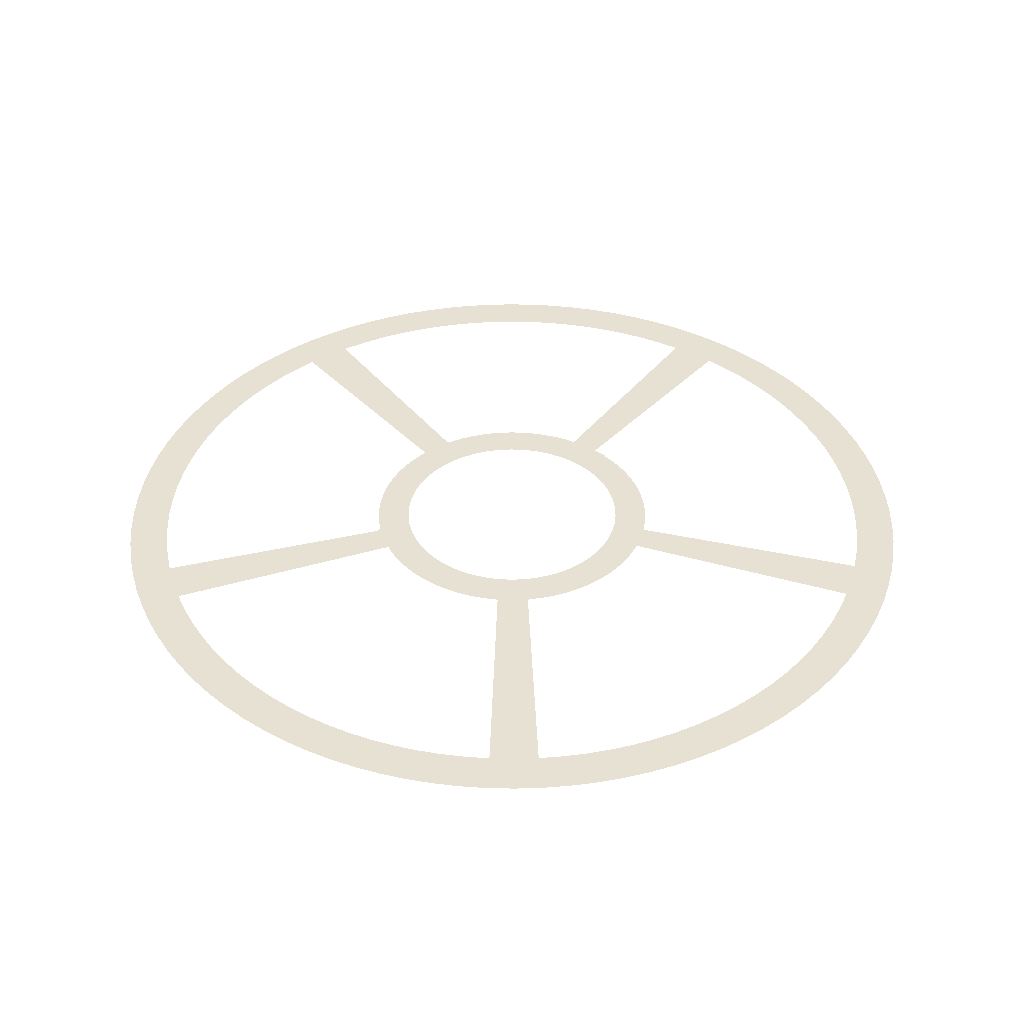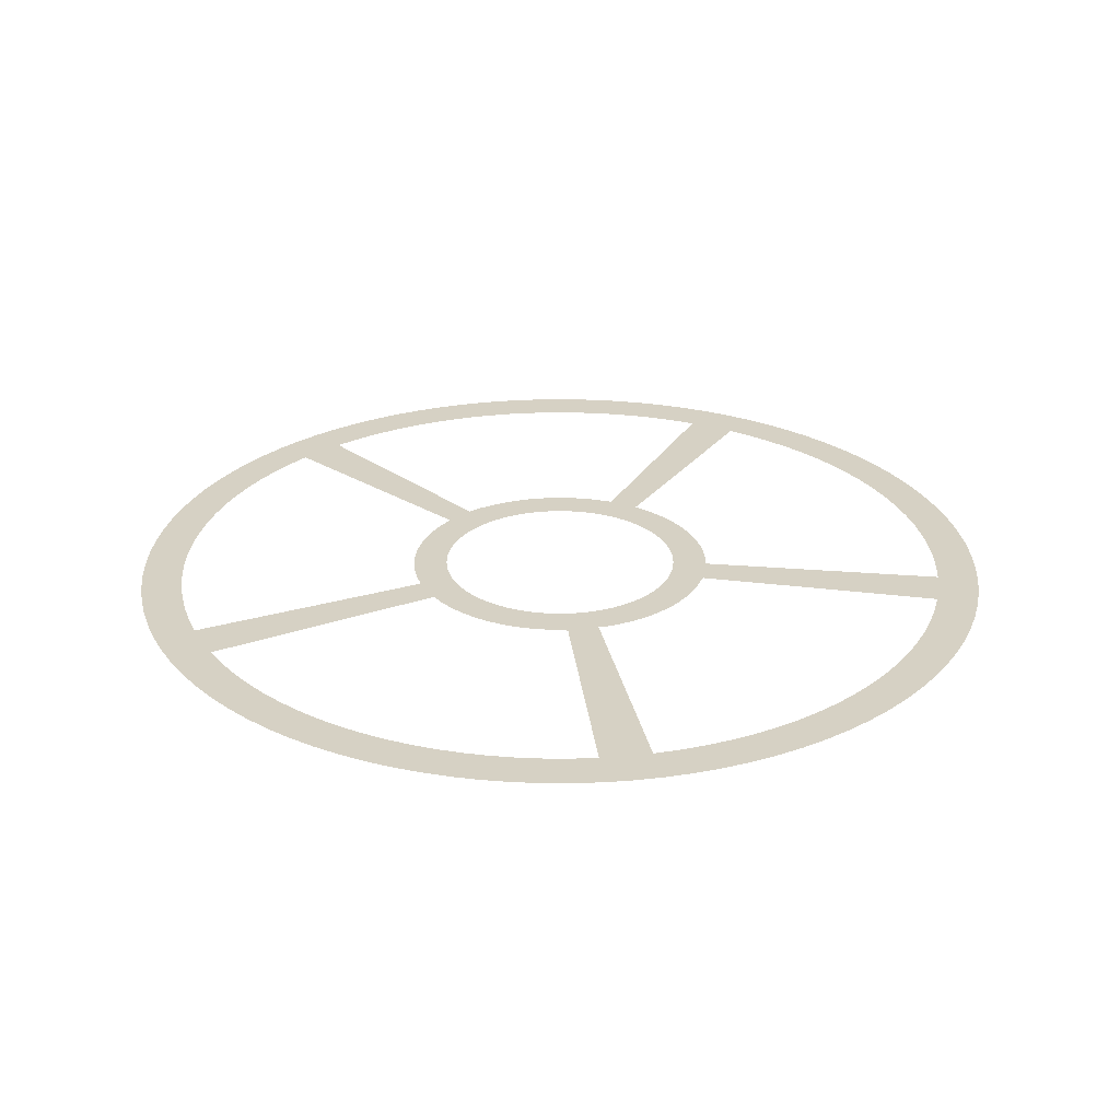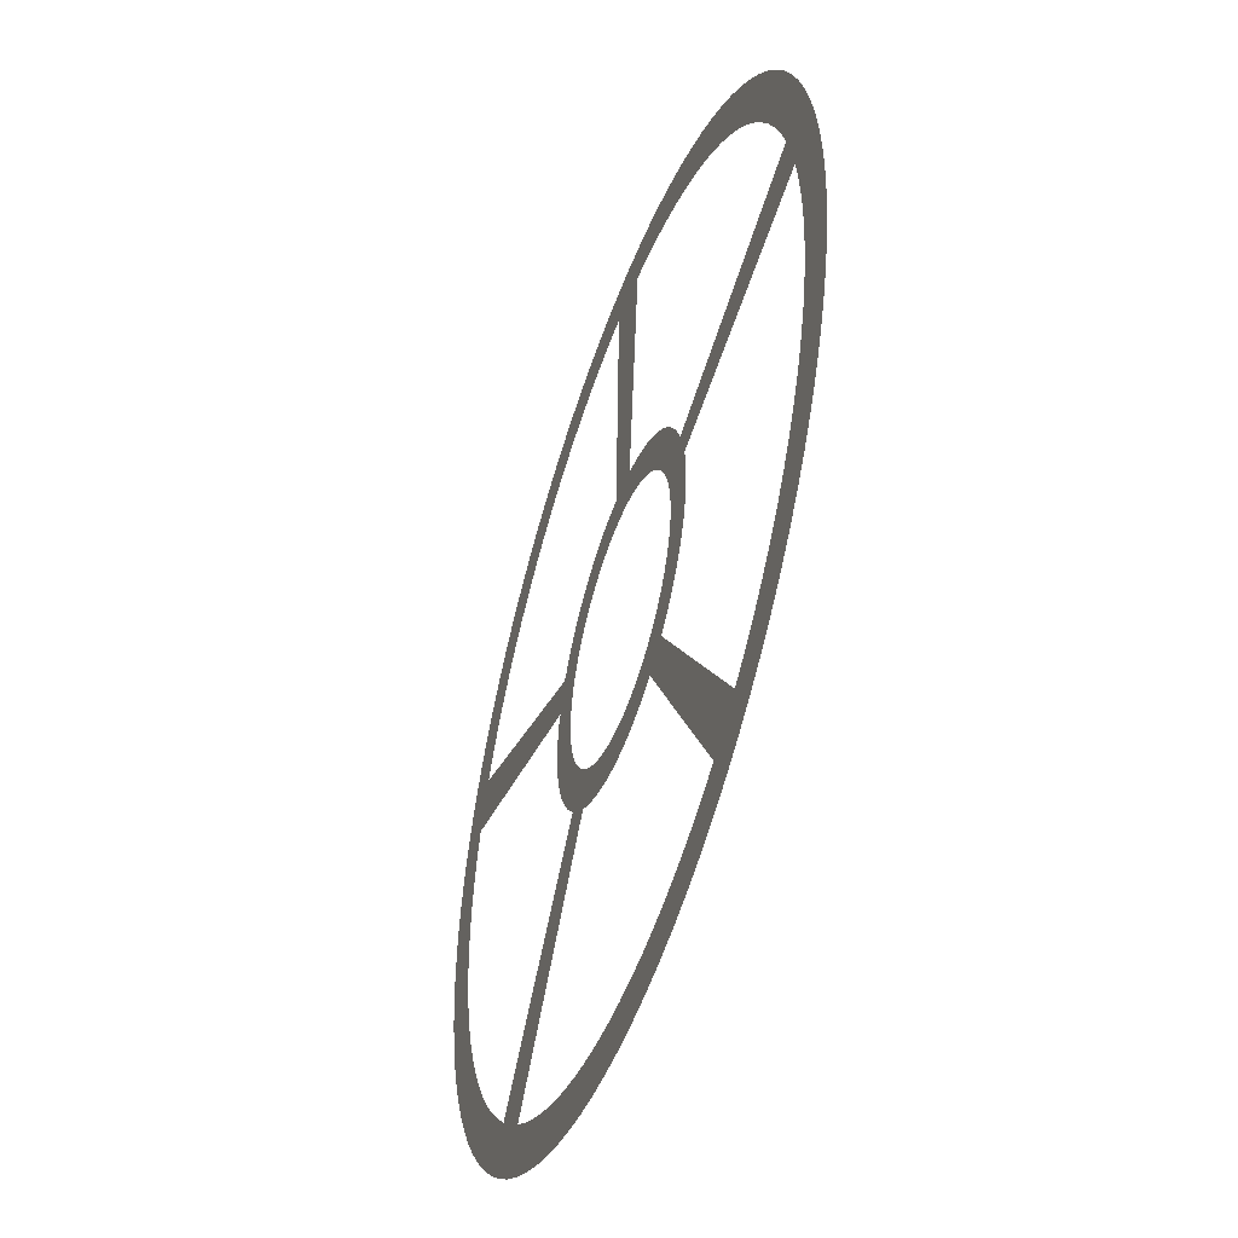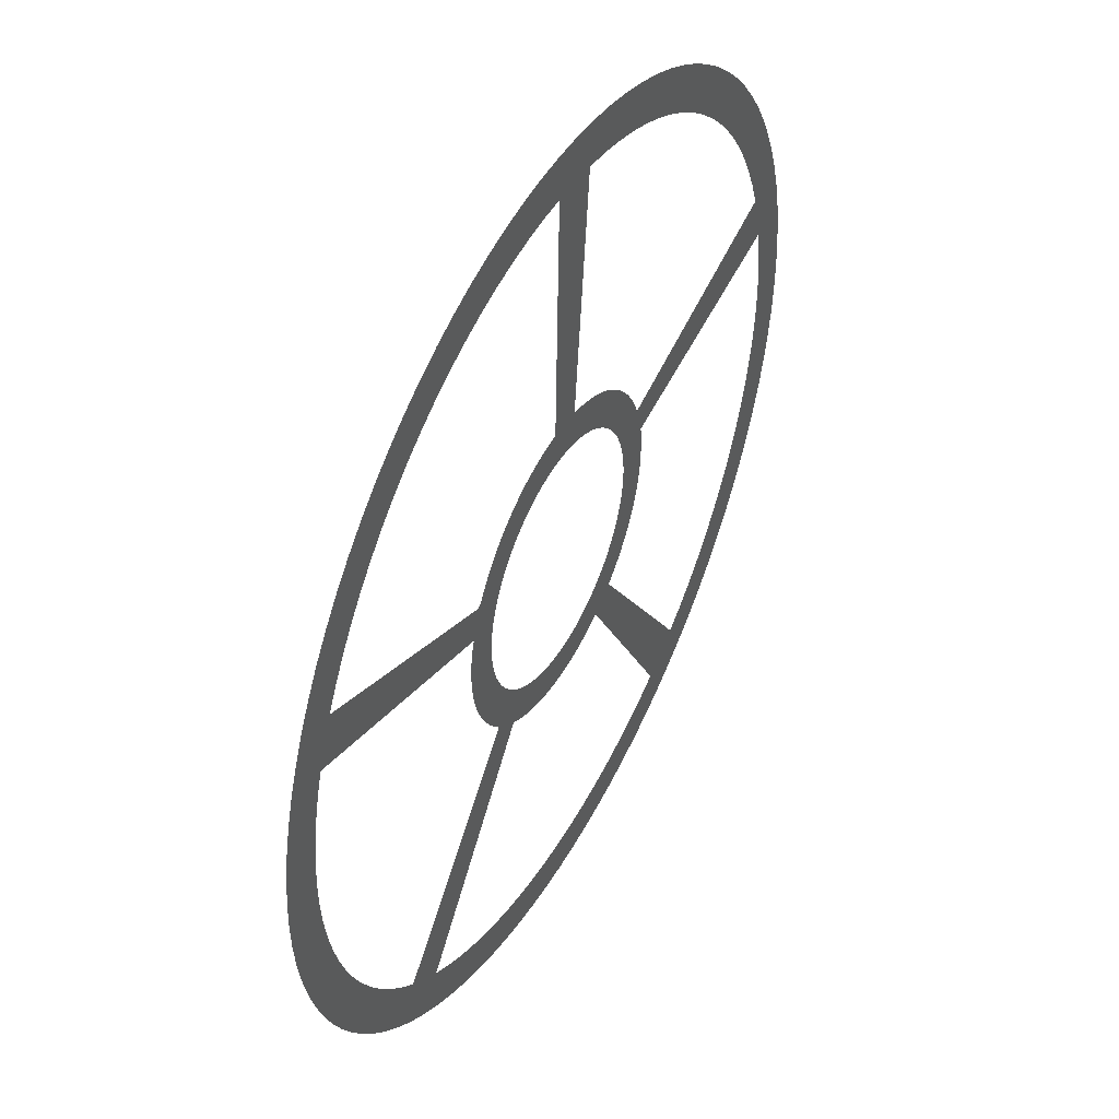
<metadata>
{"format":"obj","ext":"obj","renderer":"f3d","projection":"perspective","resolution":1024,"background":"white","views":[{"elev":38.9,"azim":140.1,"up":"+Y"},{"elev":26.9,"azim":59.7,"up":"+Y"},{"elev":-48.8,"azim":-108.9,"up":"+Z"},{"elev":46.7,"azim":118.2,"up":"+Z"}]}
</metadata>
<code>
g default
v 2.719 1.77 -0.1711
v 2.703 1.77 -0.3415
v 2.676 1.77 -0.5105
v 2.639 1.77 -0.6776
v 2.591 1.77 -0.8419
v 2.533 1.77 -1.003
v 2.465 1.77 -1.16
v 2.388 1.77 -1.313
v 2.3 1.77 -1.46
v 2.204 1.77 -1.601
v 2.099 1.77 -1.737
v 1.986 1.77 -1.865
v 1.865 1.77 -1.986
v 1.737 1.77 -2.099
v 1.601 1.77 -2.204
v 1.46 1.77 -2.3
v 1.313 1.77 -2.388
v 1.16 1.77 -2.465
v 1.003 1.77 -2.533
v 0.8419 1.77 -2.591
v 0.6776 1.77 -2.639
v 0.5105 1.77 -2.676
v 0.3415 1.77 -2.703
v 0.1711 1.77 -2.719
v 0 1.77 -2.725
v -0.1711 1.77 -2.719
v -0.3415 1.77 -2.703
v -0.5105 1.77 -2.676
v -0.6776 1.77 -2.639
v -0.8419 1.77 -2.591
v -1.003 1.77 -2.533
v -1.16 1.77 -2.465
v -1.313 1.77 -2.388
v -1.46 1.77 -2.3
v -1.601 1.77 -2.204
v -1.737 1.77 -2.099
v -1.865 1.77 -1.986
v -1.986 1.77 -1.865
v -2.099 1.77 -1.737
v -2.204 1.77 -1.601
v -2.3 1.77 -1.46
v -2.388 1.77 -1.313
v -2.465 1.77 -1.16
v -2.533 1.77 -1.003
v -2.591 1.77 -0.8419
v -2.639 1.77 -0.6776
v -2.676 1.77 -0.5105
v -2.703 1.77 -0.3415
v -2.719 1.77 -0.1711
v -2.725 1.77 0
v -2.719 1.77 0.1711
v -2.703 1.77 0.3415
v -2.676 1.77 0.5105
v -2.639 1.77 0.6776
v -2.591 1.77 0.8419
v -2.533 1.77 1.003
v -2.465 1.77 1.16
v -2.388 1.77 1.313
v -2.3 1.77 1.46
v -2.204 1.77 1.601
v -2.099 1.77 1.737
v -1.986 1.77 1.865
v -1.865 1.77 1.986
v -1.737 1.77 2.099
v -1.601 1.77 2.204
v -1.46 1.77 2.3
v -1.313 1.77 2.388
v -1.16 1.77 2.465
v -1.003 1.77 2.533
v -0.8419 1.77 2.591
v -0.6776 1.77 2.639
v -0.5105 1.77 2.676
v -0.3415 1.77 2.703
v -0.1711 1.77 2.719
v 0 1.77 2.725
v 0.1711 1.77 2.719
v 0.3415 1.77 2.703
v 0.5105 1.77 2.676
v 0.6776 1.77 2.639
v 0.8419 1.77 2.591
v 1.003 1.77 2.533
v 1.16 1.77 2.465
v 1.313 1.77 2.388
v 1.46 1.77 2.3
v 1.601 1.77 2.204
v 1.737 1.77 2.099
v 1.865 1.77 1.986
v 1.986 1.77 1.865
v 2.099 1.77 1.737
v 2.204 1.77 1.601
v 2.3 1.77 1.46
v 2.388 1.77 1.313
v 2.465 1.77 1.16
v 2.533 1.77 1.003
v 2.591 1.77 0.8419
v 2.639 1.77 0.6776
v 2.676 1.77 0.5105
v 2.703 1.77 0.3415
v 2.719 1.77 0.1711
v 2.725 1.77 0
v 2.464 1.77 -0.155
v 2.449 1.77 -0.3094
v 2.425 1.77 -0.4626
v 2.391 1.77 -0.6139
v 2.348 1.77 -0.7628
v 2.295 1.77 -0.9087
v 2.234 1.77 -1.051
v 2.163 1.77 -1.189
v 2.084 1.77 -1.323
v 1.997 1.77 -1.451
v 1.902 1.77 -1.574
v 1.799 1.77 -1.69
v 1.69 1.77 -1.799
v 1.574 1.77 -1.902
v 1.451 1.77 -1.997
v 1.323 1.77 -2.084
v 1.189 1.77 -2.163
v 1.051 1.77 -2.234
v 0.9087 1.77 -2.295
v 0.7628 1.77 -2.348
v 0.6139 1.77 -2.391
v 0.4626 1.77 -2.425
v 0.3094 1.77 -2.449
v 0.155 1.77 -2.464
v 0 1.77 -2.469
v -0.155 1.77 -2.464
v -0.3094 1.77 -2.449
v -0.4626 1.77 -2.425
v -0.6139 1.77 -2.391
v -0.7628 1.77 -2.348
v -0.9087 1.77 -2.295
v -1.051 1.77 -2.234
v -1.189 1.77 -2.163
v -1.323 1.77 -2.084
v -1.451 1.77 -1.997
v -1.574 1.77 -1.902
v -1.69 1.77 -1.799
v -1.799 1.77 -1.69
v -1.902 1.77 -1.574
v -1.997 1.77 -1.451
v -2.084 1.77 -1.323
v -2.163 1.77 -1.189
v -2.234 1.77 -1.051
v -2.295 1.77 -0.9087
v -2.348 1.77 -0.7628
v -2.391 1.77 -0.6139
v -2.425 1.77 -0.4626
v -2.449 1.77 -0.3094
v -2.464 1.77 -0.155
v -2.469 1.77 0
v -2.464 1.77 0.155
v -2.449 1.77 0.3094
v -2.425 1.77 0.4626
v -2.391 1.77 0.6139
v -2.348 1.77 0.7628
v -2.295 1.77 0.9087
v -2.234 1.77 1.051
v -2.163 1.77 1.189
v -2.084 1.77 1.323
v -1.997 1.77 1.451
v -1.902 1.77 1.574
v -1.799 1.77 1.69
v -1.69 1.77 1.799
v -1.574 1.77 1.902
v -1.451 1.77 1.997
v -1.323 1.77 2.084
v -1.189 1.77 2.163
v -1.051 1.77 2.234
v -0.9087 1.77 2.295
v -0.7628 1.77 2.348
v -0.6139 1.77 2.391
v -0.4626 1.77 2.425
v -0.3094 1.77 2.449
v -0.155 1.77 2.464
v 0 1.77 2.469
v 0.155 1.77 2.464
v 0.3094 1.77 2.449
v 0.4626 1.77 2.425
v 0.6139 1.77 2.391
v 0.7628 1.77 2.348
v 0.9087 1.77 2.295
v 1.051 1.77 2.234
v 1.189 1.77 2.163
v 1.323 1.77 2.084
v 1.451 1.77 1.997
v 1.574 1.77 1.902
v 1.69 1.77 1.799
v 1.799 1.77 1.69
v 1.902 1.77 1.574
v 1.997 1.77 1.451
v 2.084 1.77 1.323
v 2.163 1.77 1.189
v 2.234 1.77 1.051
v 2.295 1.77 0.9087
v 2.348 1.77 0.7628
v 2.391 1.77 0.6139
v 2.425 1.77 0.4626
v 2.449 1.77 0.3094
v 2.464 1.77 0.155
v 2.469 1.77 -0
v 0.9577 1.77 -0.06026
v 0.9521 1.77 -0.1203
v 0.9426 1.77 -0.1798
v 0.9295 1.77 -0.2387
v 0.9127 1.77 -0.2965
v 0.8922 1.77 -0.3533
v 0.8683 1.77 -0.4086
v 0.8409 1.77 -0.4623
v 0.8102 1.77 -0.5142
v 0.7764 1.77 -0.5641
v 0.7394 1.77 -0.6117
v 0.6995 1.77 -0.6569
v 0.6903 1.77 -0.6719
v 0.6117 1.77 -0.7394
v 0.5307 1.77 -0.804
v 0.5142 1.77 -0.8102
v 0.4623 1.77 -0.8409
v 0.4086 1.77 -0.8683
v 0.3533 1.77 -0.8922
v 0.2965 1.77 -0.9127
v 0.2387 1.77 -0.9295
v 0.1798 1.77 -0.9426
v 0.1203 1.77 -0.9521
v 0.06026 1.77 -0.9577
v 0 1.77 -0.9596
v -0.06026 1.77 -0.9577
v -0.1203 1.77 -0.9521
v -0.1798 1.77 -0.9426
v -0.2387 1.77 -0.9295
v -0.2965 1.77 -0.9127
v -0.3533 1.77 -0.8922
v -0.4086 1.77 -0.8683
v -0.4337 1.77 -0.8591
v -0.5142 1.77 -0.8102
v -0.5927 1.77 -0.7582
v -0.6117 1.77 -0.7394
v -0.6569 1.77 -0.6995
v -0.6995 1.77 -0.6569
v -0.7394 1.77 -0.6117
v -0.7764 1.77 -0.5641
v -0.8102 1.77 -0.5142
v -0.8409 1.77 -0.4623
v -0.8683 1.77 -0.4086
v -0.8922 1.77 -0.3533
v -0.9127 1.77 -0.2965
v -0.9295 1.77 -0.2387
v -0.9426 1.77 -0.1798
v -0.9521 1.77 -0.1203
v -0.9577 1.77 -0.06026
v -0.9596 1.77 0
v -0.9577 1.77 0.06026
v -0.9632 1.77 0.07027
v -0.9485 1.77 0.1636
v -0.9279 1.77 0.2558
v -0.9015 1.77 0.3465
v -0.8922 1.77 0.3533
v -0.8683 1.77 0.4086
v -0.8409 1.77 0.4623
v -0.8102 1.77 0.5142
v -0.7764 1.77 0.5641
v -0.7394 1.77 0.6117
v -0.6995 1.77 0.6569
v -0.6569 1.77 0.6995
v -0.6117 1.77 0.7394
v -0.5641 1.77 0.7764
v -0.5142 1.77 0.8102
v -0.4623 1.77 0.8409
v -0.4086 1.77 0.8683
v -0.3533 1.77 0.8922
v -0.2965 1.77 0.9127
v -0.2387 1.77 0.9295
v -0.1798 1.77 0.9426
v -0.1638 1.77 0.9507
v -0.06026 1.77 0.9577
v 0.04349 1.77 0.961
v 0.06026 1.77 0.9577
v 0.1203 1.77 0.9521
v 0.1798 1.77 0.9426
v 0.2387 1.77 0.9295
v 0.2965 1.77 0.9127
v 0.3533 1.77 0.8922
v 0.4086 1.77 0.8683
v 0.4623 1.77 0.8409
v 0.5142 1.77 0.8102
v 0.5641 1.77 0.7764
v 0.6117 1.77 0.7394
v 0.6569 1.77 0.6995
v 0.6995 1.77 0.6569
v 0.7394 1.77 0.6117
v 0.7764 1.77 0.5641
v 0.8102 1.77 0.5142
v 0.8409 1.77 0.4623
v 0.8683 1.77 0.4492
v 0.8922 1.77 0.3533
v 0.9127 1.77 0.2559
v 0.9295 1.77 0.2387
v 0.9426 1.77 0.1798
v 0.9521 1.77 0.1203
v 0.9577 1.77 0.06026
v 0.9596 1.77 0
v 0.7448 1.77 -0.04686
v 0.7404 1.77 -0.09353
v 0.733 1.77 -0.1398
v 0.7228 1.77 -0.1856
v 0.7097 1.77 -0.2306
v 0.6938 1.77 -0.2747
v 0.6752 1.77 -0.3177
v 0.6539 1.77 -0.3595
v 0.6301 1.77 -0.3999
v 0.6037 1.77 -0.4386
v 0.575 1.77 -0.4757
v 0.544 1.77 -0.5108
v 0.5108 1.77 -0.544
v 0.4757 1.77 -0.575
v 0.4386 1.77 -0.6037
v 0.3999 1.77 -0.6301
v 0.3595 1.77 -0.6539
v 0.3177 1.77 -0.6752
v 0.2747 1.77 -0.6938
v 0.2306 1.77 -0.7097
v 0.1856 1.77 -0.7228
v 0.1398 1.77 -0.733
v 0.09353 1.77 -0.7404
v 0.04686 1.77 -0.7448
v 0 1.77 -0.7462
v -0.04686 1.77 -0.7448
v -0.09353 1.77 -0.7404
v -0.1398 1.77 -0.733
v -0.1856 1.77 -0.7228
v -0.2306 1.77 -0.7097
v -0.2747 1.77 -0.6938
v -0.3177 1.77 -0.6752
v -0.3595 1.77 -0.6539
v -0.3999 1.77 -0.6301
v -0.4386 1.77 -0.6037
v -0.4757 1.77 -0.575
v -0.5108 1.77 -0.544
v -0.544 1.77 -0.5108
v -0.575 1.77 -0.4757
v -0.6037 1.77 -0.4386
v -0.6301 1.77 -0.3999
v -0.6539 1.77 -0.3595
v -0.6752 1.77 -0.3177
v -0.6938 1.77 -0.2747
v -0.7097 1.77 -0.2306
v -0.7228 1.77 -0.1856
v -0.733 1.77 -0.1398
v -0.7404 1.77 -0.09353
v -0.7448 1.77 -0.04686
v -0.7462 1.77 0
v -0.7448 1.77 0.04686
v -0.7404 1.77 0.09353
v -0.733 1.77 0.1398
v -0.7228 1.77 0.1856
v -0.7097 1.77 0.2306
v -0.6938 1.77 0.2747
v -0.6752 1.77 0.3177
v -0.6539 1.77 0.3595
v -0.6301 1.77 0.3999
v -0.6037 1.77 0.4386
v -0.575 1.77 0.4757
v -0.544 1.77 0.5108
v -0.5108 1.77 0.544
v -0.4757 1.77 0.575
v -0.4386 1.77 0.6037
v -0.3999 1.77 0.6301
v -0.3595 1.77 0.6539
v -0.3177 1.77 0.6752
v -0.2747 1.77 0.6938
v -0.2306 1.77 0.7097
v -0.1856 1.77 0.7228
v -0.1398 1.77 0.733
v -0.09353 1.77 0.7404
v -0.04686 1.77 0.7448
v 0 1.77 0.7462
v 0.04686 1.77 0.7448
v 0.09353 1.77 0.7404
v 0.1398 1.77 0.733
v 0.1856 1.77 0.7228
v 0.2306 1.77 0.7097
v 0.2747 1.77 0.6938
v 0.3177 1.77 0.6752
v 0.3595 1.77 0.6539
v 0.3999 1.77 0.6301
v 0.4386 1.77 0.6037
v 0.4757 1.77 0.575
v 0.5108 1.77 0.544
v 0.544 1.77 0.5108
v 0.575 1.77 0.4757
v 0.6037 1.77 0.4386
v 0.6301 1.77 0.3999
v 0.6539 1.77 0.3595
v 0.6752 1.77 0.3177
v 0.6938 1.77 0.2747
v 0.7097 1.77 0.2306
v 0.7228 1.77 0.1856
v 0.733 1.77 0.1398
v 0.7404 1.77 0.09353
v 0.7448 1.77 0.04686
v 0.7462 1.77 -0
g pCylinder1
f 1 2 102 101
f 2 3 103 102
f 3 4 104 103
f 4 5 105 104
f 5 6 106 105
f 6 7 107 106
f 7 8 108 107
f 8 9 109 108
f 9 10 110 109
f 10 11 111 110
f 11 12 112 111
f 12 13 113 112
f 13 14 114 113
f 14 15 115 114
f 15 16 116 115
f 16 17 117 116
f 17 18 118 117
f 18 19 119 118
f 19 20 120 119
f 20 21 121 120
f 21 22 122 121
f 22 23 123 122
f 23 24 124 123
f 24 25 125 124
f 25 26 126 125
f 26 27 127 126
f 27 28 128 127
f 28 29 129 128
f 29 30 130 129
f 30 31 131 130
f 31 32 132 131
f 32 33 133 132
f 33 34 134 133
f 34 35 135 134
f 35 36 136 135
f 36 37 137 136
f 37 38 138 137
f 38 39 139 138
f 39 40 140 139
f 40 41 141 140
f 41 42 142 141
f 42 43 143 142
f 43 44 144 143
f 44 45 145 144
f 45 46 146 145
f 46 47 147 146
f 47 48 148 147
f 48 49 149 148
f 49 50 150 149
f 50 51 151 150
f 51 52 152 151
f 52 53 153 152
f 53 54 154 153
f 54 55 155 154
f 55 56 156 155
f 56 57 157 156
f 57 58 158 157
f 58 59 159 158
f 59 60 160 159
f 60 61 161 160
f 61 62 162 161
f 62 63 163 162
f 63 64 164 163
f 64 65 165 164
f 65 66 166 165
f 66 67 167 166
f 67 68 168 167
f 68 69 169 168
f 69 70 170 169
f 70 71 171 170
f 71 72 172 171
f 72 73 173 172
f 73 74 174 173
f 74 75 175 174
f 75 76 176 175
f 76 77 177 176
f 77 78 178 177
f 78 79 179 178
f 79 80 180 179
f 80 81 181 180
f 81 82 182 181
f 82 83 183 182
f 83 84 184 183
f 84 85 185 184
f 85 86 186 185
f 86 87 187 186
f 87 88 188 187
f 88 89 189 188
f 89 90 190 189
f 90 91 191 190
f 91 92 192 191
f 92 93 193 192
f 93 94 194 193
f 94 95 195 194
f 95 96 196 195
f 96 97 197 196
f 97 98 198 197
f 98 99 199 198
f 99 100 200 199
f 100 1 101 200
f 113 114 214 213
f 114 115 215 214
f 133 134 234 233
f 134 135 235 234
f 153 154 254 253
f 154 155 255 254
f 173 174 274 273
f 174 175 275 274
f 193 194 294 293
f 194 195 295 294
f 201 202 302 301
f 202 203 303 302
f 203 204 304 303
f 204 205 305 304
f 205 206 306 305
f 206 207 307 306
f 207 208 308 307
f 208 209 309 308
f 209 210 310 309
f 210 211 311 310
f 211 212 312 311
f 212 213 313 312
f 213 214 314 313
f 214 215 315 314
f 215 216 316 315
f 216 217 317 316
f 217 218 318 317
f 218 219 319 318
f 219 220 320 319
f 220 221 321 320
f 221 222 322 321
f 222 223 323 322
f 223 224 324 323
f 224 225 325 324
f 225 226 326 325
f 226 227 327 326
f 227 228 328 327
f 228 229 329 328
f 229 230 330 329
f 230 231 331 330
f 231 232 332 331
f 232 233 333 332
f 233 234 334 333
f 234 235 335 334
f 235 236 336 335
f 236 237 337 336
f 237 238 338 337
f 238 239 339 338
f 239 240 340 339
f 240 241 341 340
f 241 242 342 341
f 242 243 343 342
f 243 244 344 343
f 244 245 345 344
f 245 246 346 345
f 246 247 347 346
f 247 248 348 347
f 248 249 349 348
f 249 250 350 349
f 250 251 351 350
f 251 252 352 351
f 252 253 353 352
f 253 254 354 353
f 254 255 355 354
f 255 256 356 355
f 256 257 357 356
f 257 258 358 357
f 258 259 359 358
f 259 260 360 359
f 260 261 361 360
f 261 262 362 361
f 262 263 363 362
f 263 264 364 363
f 264 265 365 364
f 265 266 366 365
f 266 267 367 366
f 267 268 368 367
f 268 269 369 368
f 269 270 370 369
f 270 271 371 370
f 271 272 372 371
f 272 273 373 372
f 273 274 374 373
f 274 275 375 374
f 275 276 376 375
f 276 277 377 376
f 277 278 378 377
f 278 279 379 378
f 279 280 380 379
f 280 281 381 380
f 281 282 382 381
f 282 283 383 382
f 283 284 384 383
f 284 285 385 384
f 285 286 386 385
f 286 287 387 386
f 287 288 388 387
f 288 289 389 388
f 289 290 390 389
f 290 291 391 390
f 291 292 392 391
f 292 293 393 392
f 293 294 394 393
f 294 295 395 394
f 295 296 396 395
f 296 297 397 396
f 297 298 398 397
f 298 299 399 398
f 299 300 400 399
f 300 201 301 400

</code>
